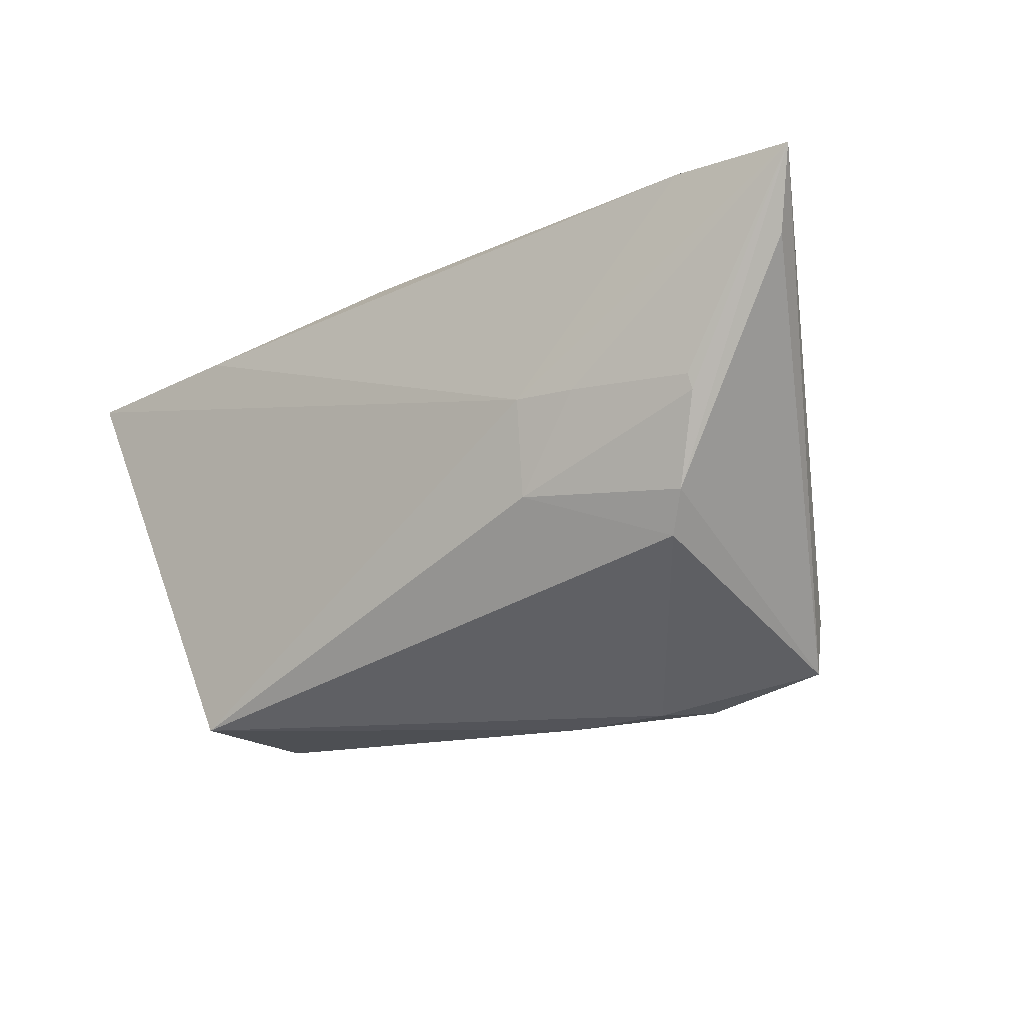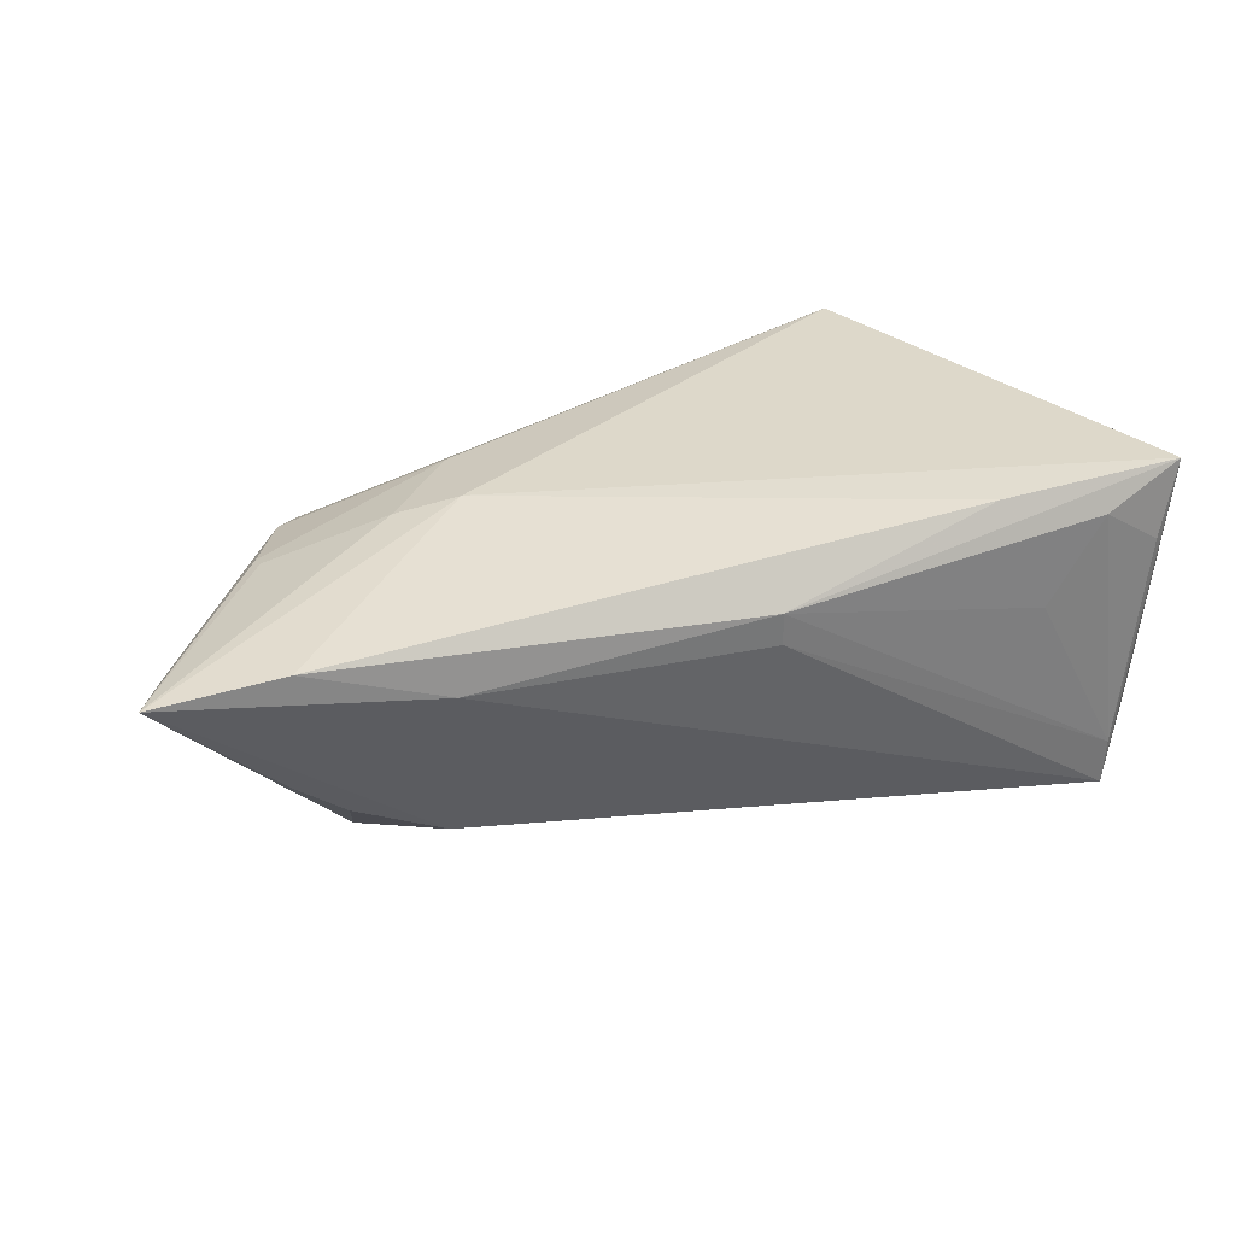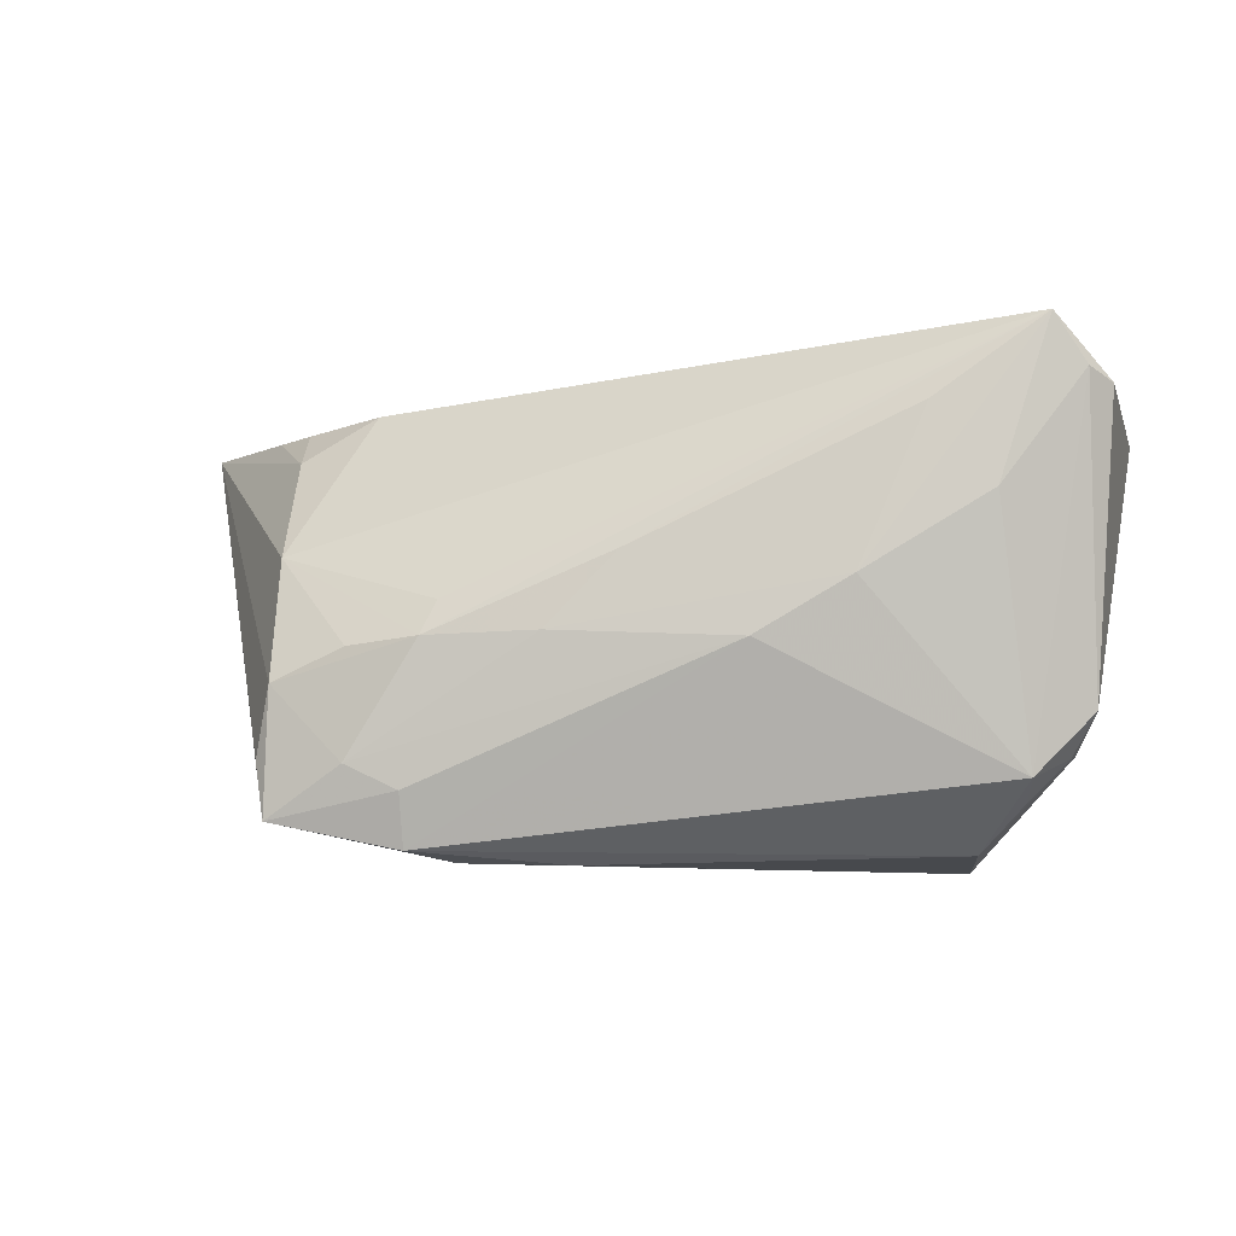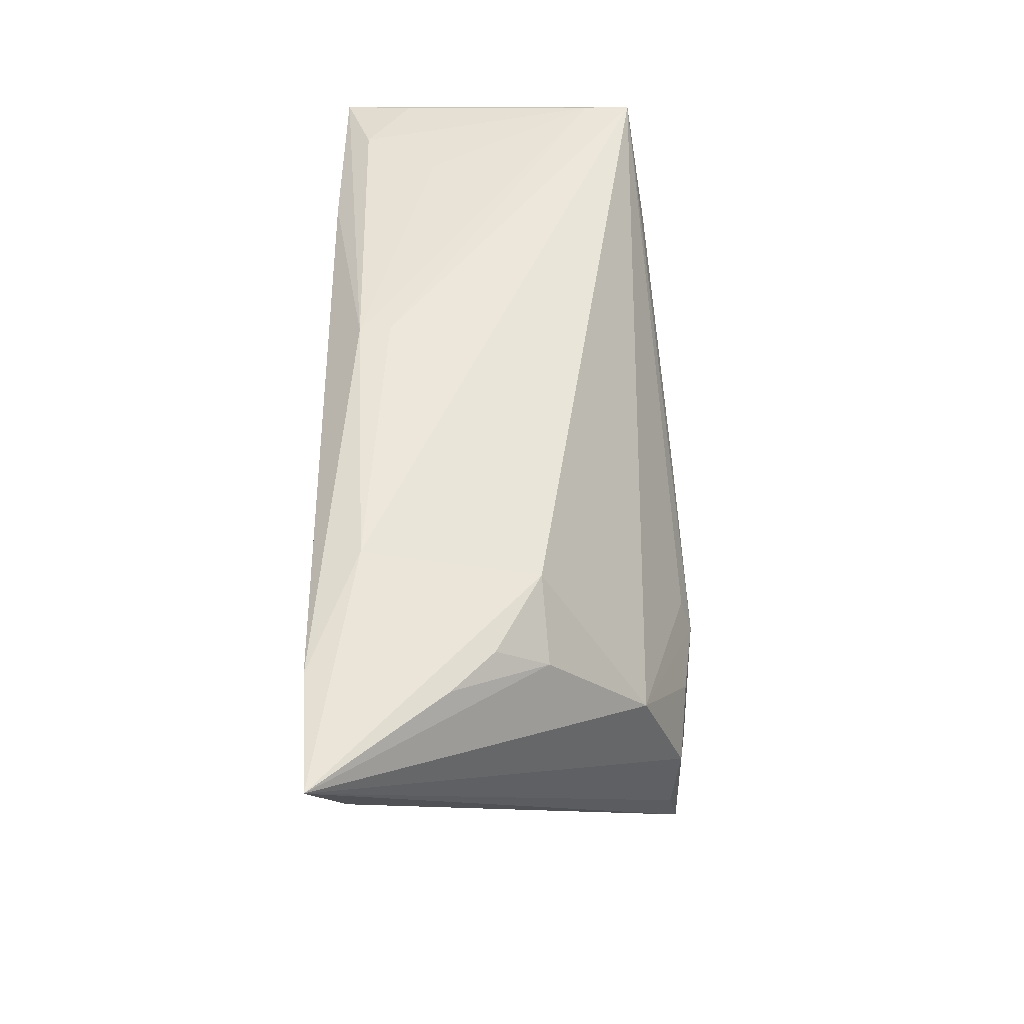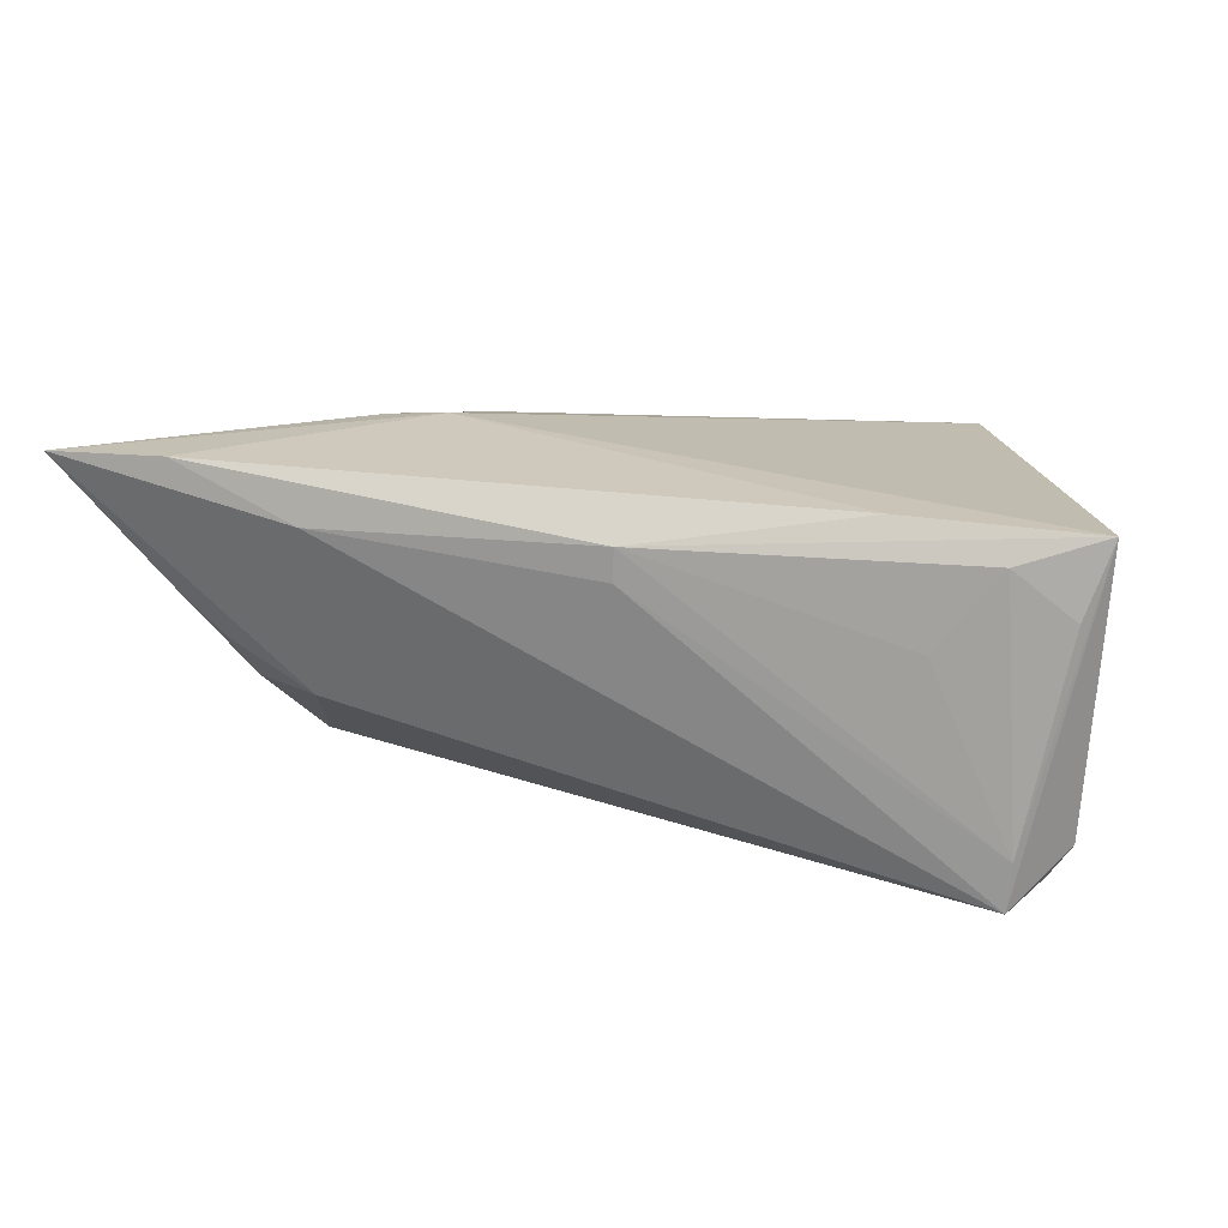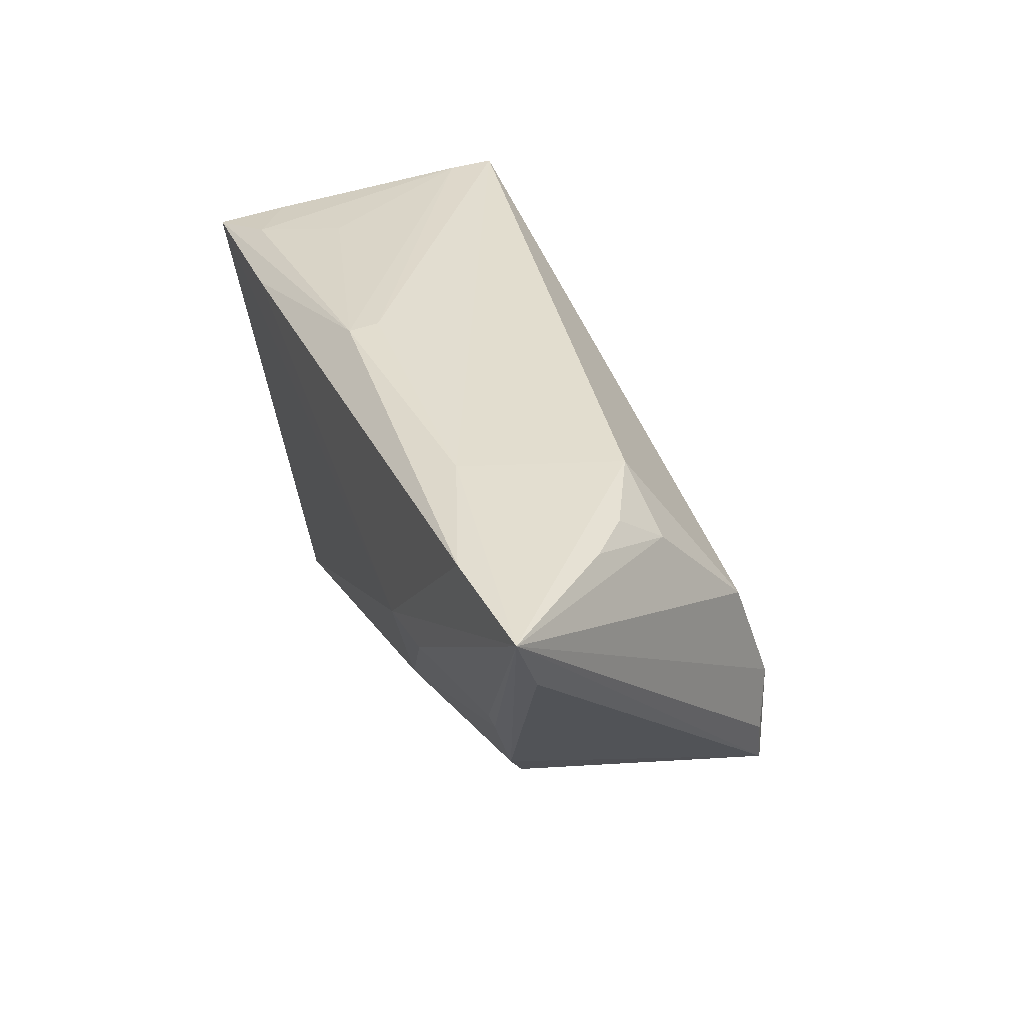
<metadata>
{"format":"obj","ext":"obj","renderer":"f3d","projection":"perspective","resolution":1024,"background":"white","views":[{"elev":-21.4,"azim":37.0,"up":"+Y"},{"elev":38.4,"azim":160.1,"up":"+Z"},{"elev":-8.5,"azim":-167.9,"up":"+Y"},{"elev":52.8,"azim":89.6,"up":"+Y"},{"elev":22.3,"azim":-164.3,"up":"+Z"},{"elev":34.3,"azim":67.8,"up":"+Y"}]}
</metadata>
<code>
v -0.04958 0.02288 0.01288
v 0.03366 0.000484 0.02161
v -0.03456 0.02531 0.008743
v 0.001608 0.00207 -0.02461
v -0.04496 0.02687 -0.01312
v 0.04133 -0.02673 -0.02468
v 0.008643 -0.03137 -0.01448
v 0.04277 -0.02 -0.0234
v 0.02586 -0.02998 -0.02288
v 0.05139 0.02226 0.00544
v -0.04821 0.0214 -0.017
v -0.04799 -0.01518 -0.01079
v 0.04863 -0.002085 0.01737
v 0.03423 0.02661 0.01639
v -0.04215 0.02341 0.01851
v 0.0411 -0.01736 0.01076
v -0.04456 0.02725 -0.01907
v 0.06577 0.02409 0.02163
v -0.001489 0.02692 0.01793
v 0.03197 -0.02065 -0.02598
v -0.001509 0.02725 0.01391
v 0.04191 0.003391 -0.01889
v -0.03447 -0.03028 -0.003762
v 0.04106 -0.01158 -0.02447
v 0.02586 0.0009451 0.02249
v 0.02333 -0.007022 -0.0265
v 0.04846 -0.0002001 0.01813
v 0.06208 0.01483 0.01761
v -0.0123 -0.007822 -0.0242
v 0.03498 0.0225 -0.005437
v 0.0217 -0.002918 -0.02501
v 0.009916 -0.006707 -0.0258
v -0.05252 0.02065 0.02194
v 0.04566 0.02191 0.0002155
v 0.02577 -0.02362 -0.02518
v -0.04006 -0.02482 -0.007784
v -0.04802 -0.012 0.004188
v 0.0444 0.01703 -0.006308
v -0.05078 0.02013 -0.01354
v 0.04407 -0.0127 0.01343
v -0.03139 0.01759 -0.02123
v -0.03848 0.007998 -0.0201
v -0.02355 -0.00122 -0.02299
v -0.04495 -0.0201 -0.00856
v -0.02916 0.02173 0.02249
v -0.03225 -0.03147 0.0163
v -0.04543 -0.01967 -0.006672
v 0.0217 -0.03108 -0.01615
v 0.03208 -0.007797 -0.02531
v 0.05045 0.0247 0.02249
v 0.02431 -0.01094 0.01924
v -0.04099 -0.02248 -0.01351
f 46 33 37
f 33 46 25
f 47 46 37
f 23 52 9
f 46 47 23
f 18 30 14
f 33 19 15
f 48 16 46
f 50 25 18
f 18 14 50
f 50 14 19
f 18 25 2
f 18 22 38
f 22 30 38
f 9 52 29
f 52 23 36
f 36 23 47
f 5 19 21
f 19 14 21
f 5 33 1
f 1 15 5
f 33 15 1
f 3 19 5
f 5 15 3
f 3 15 19
f 12 47 37
f 37 33 12
f 46 23 7
f 7 48 46
f 7 23 9
f 9 48 7
f 33 25 45
f 25 50 45
f 45 19 33
f 45 50 19
f 46 16 51
f 51 25 46
f 51 2 25
f 51 13 2
f 18 28 6
f 6 48 9
f 16 48 6
f 34 30 18
f 34 38 30
f 17 30 22
f 17 14 30
f 5 21 17
f 17 21 14
f 17 33 5
f 52 36 44
f 44 36 47
f 44 12 52
f 47 12 44
f 18 2 27
f 27 13 18
f 2 13 27
f 40 51 16
f 13 51 40
f 16 6 40
f 40 6 28
f 40 28 18
f 18 13 40
f 24 22 18
f 9 29 35
f 35 6 9
f 18 38 10
f 10 34 18
f 38 34 10
f 22 26 31
f 31 17 22
f 26 17 31
f 39 12 33
f 33 17 39
f 49 26 22
f 22 24 49
f 49 24 26
f 18 6 8
f 8 24 18
f 6 24 8
f 6 35 20
f 20 32 26
f 26 24 20
f 20 24 6
f 20 35 29
f 29 32 20
f 43 29 52
f 52 42 43
f 43 32 29
f 41 32 43
f 17 41 43
f 43 42 17
f 17 42 11
f 12 39 11
f 11 39 17
f 52 12 11
f 11 42 52
f 26 32 4
f 4 32 41
f 4 17 26
f 4 41 17

</code>
